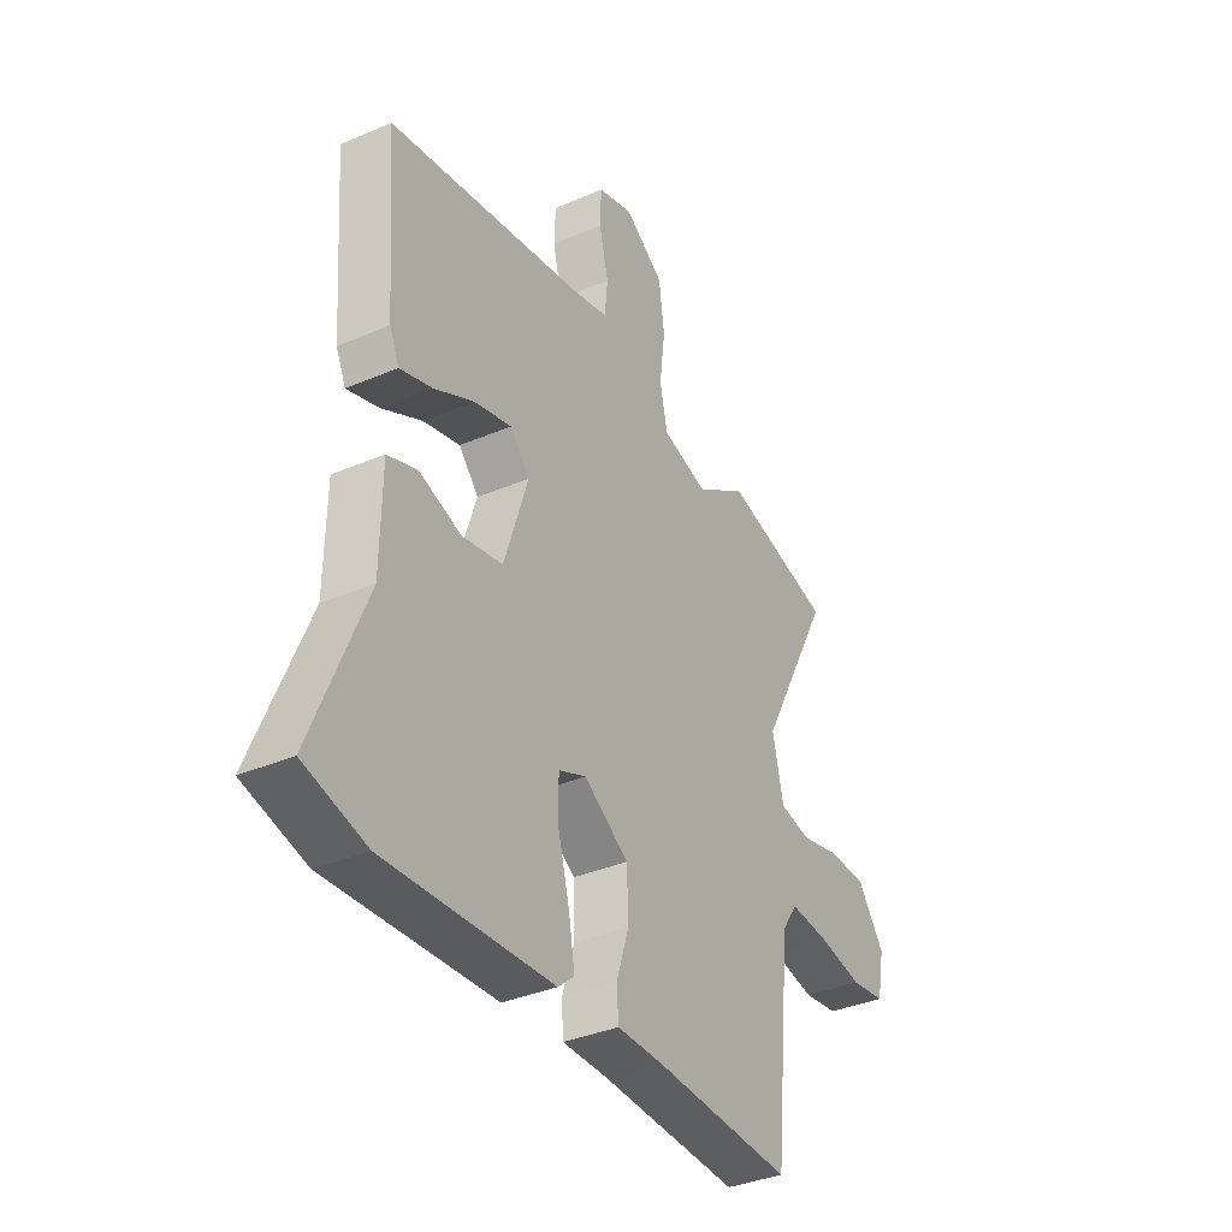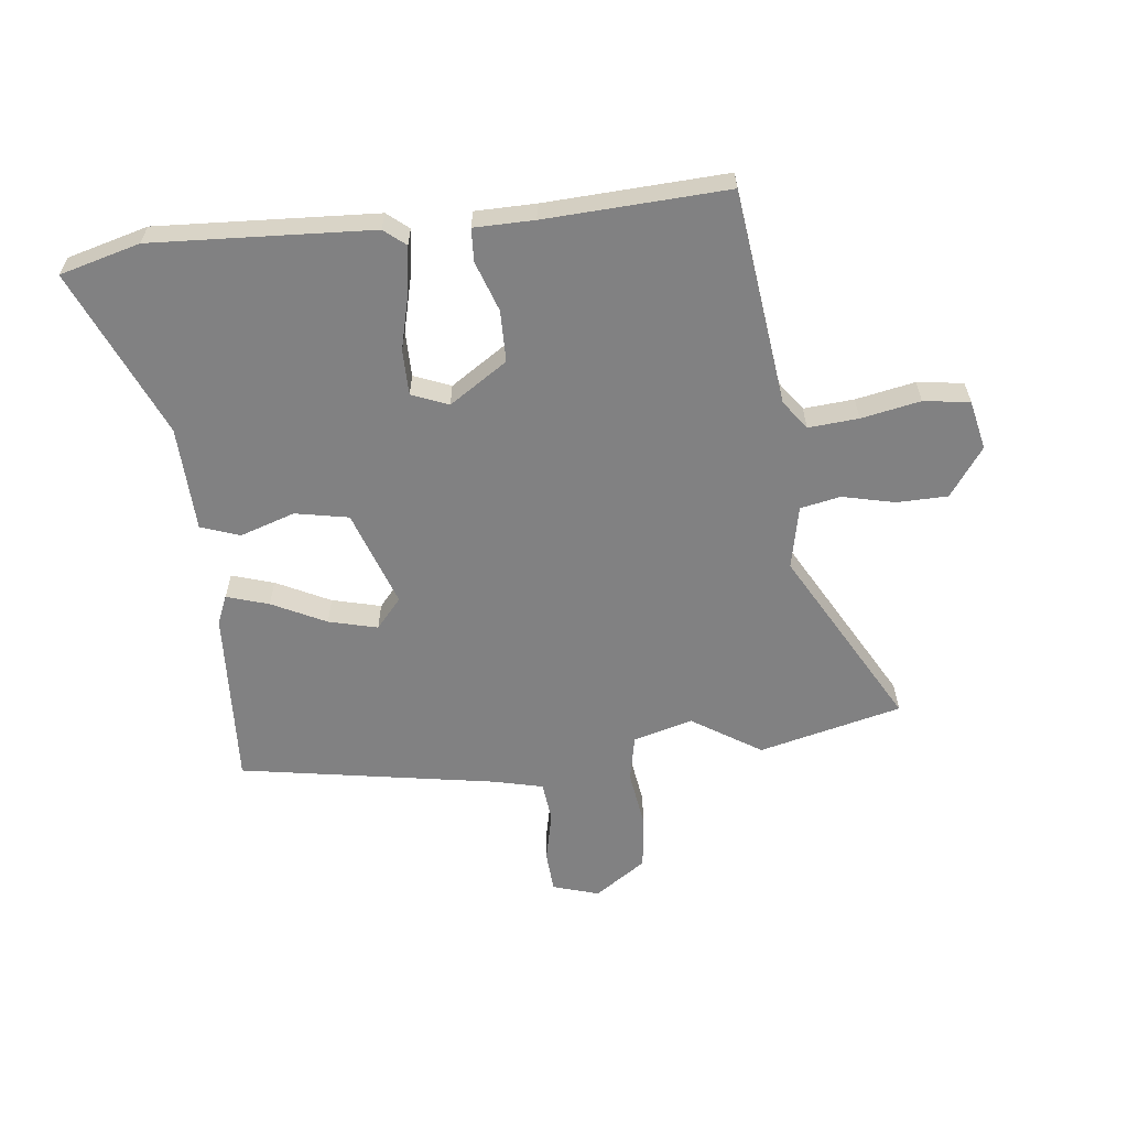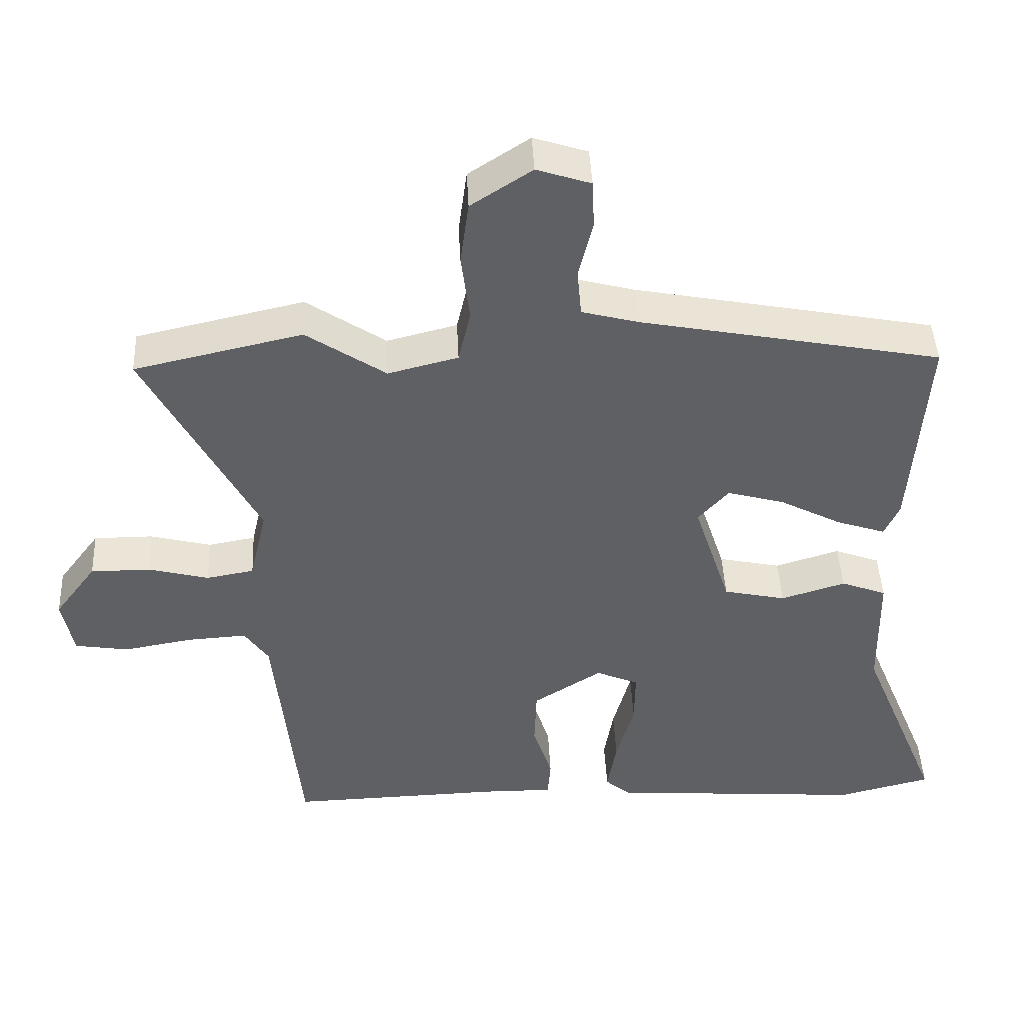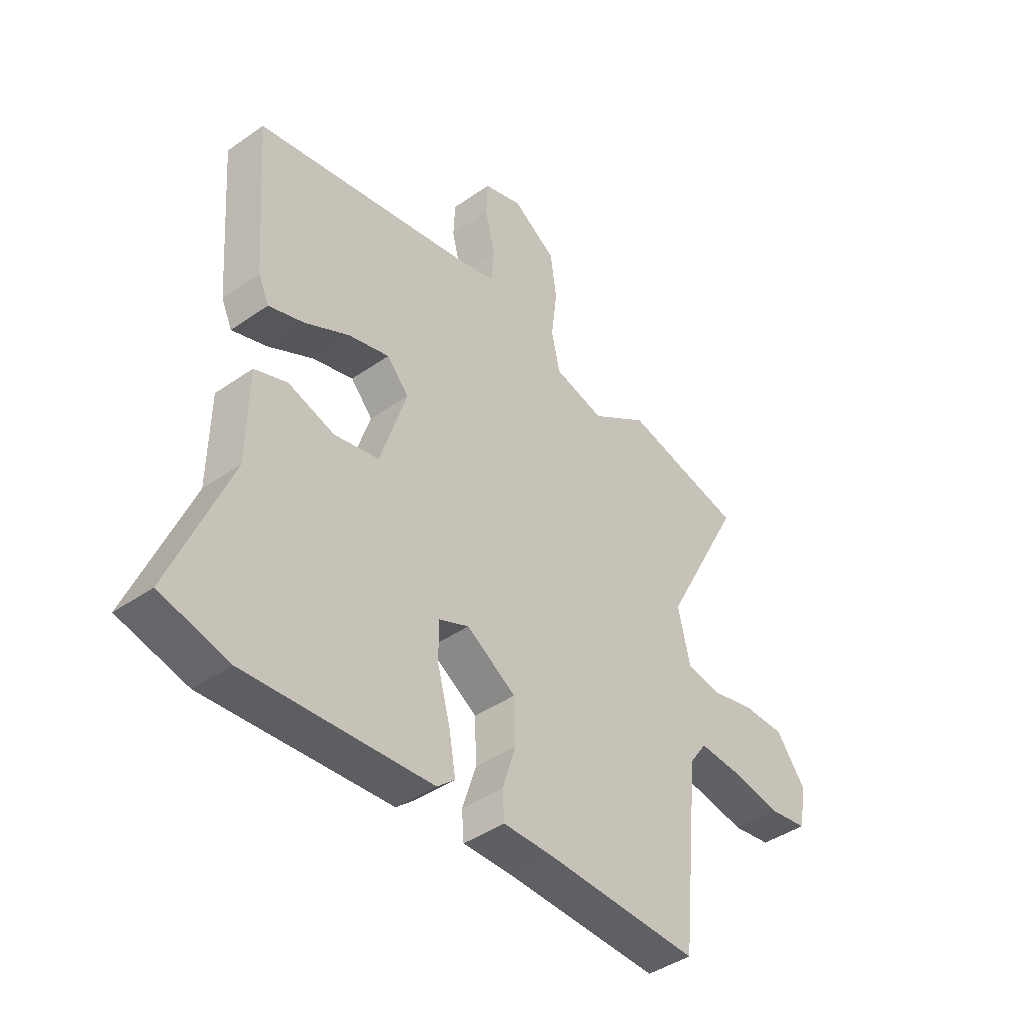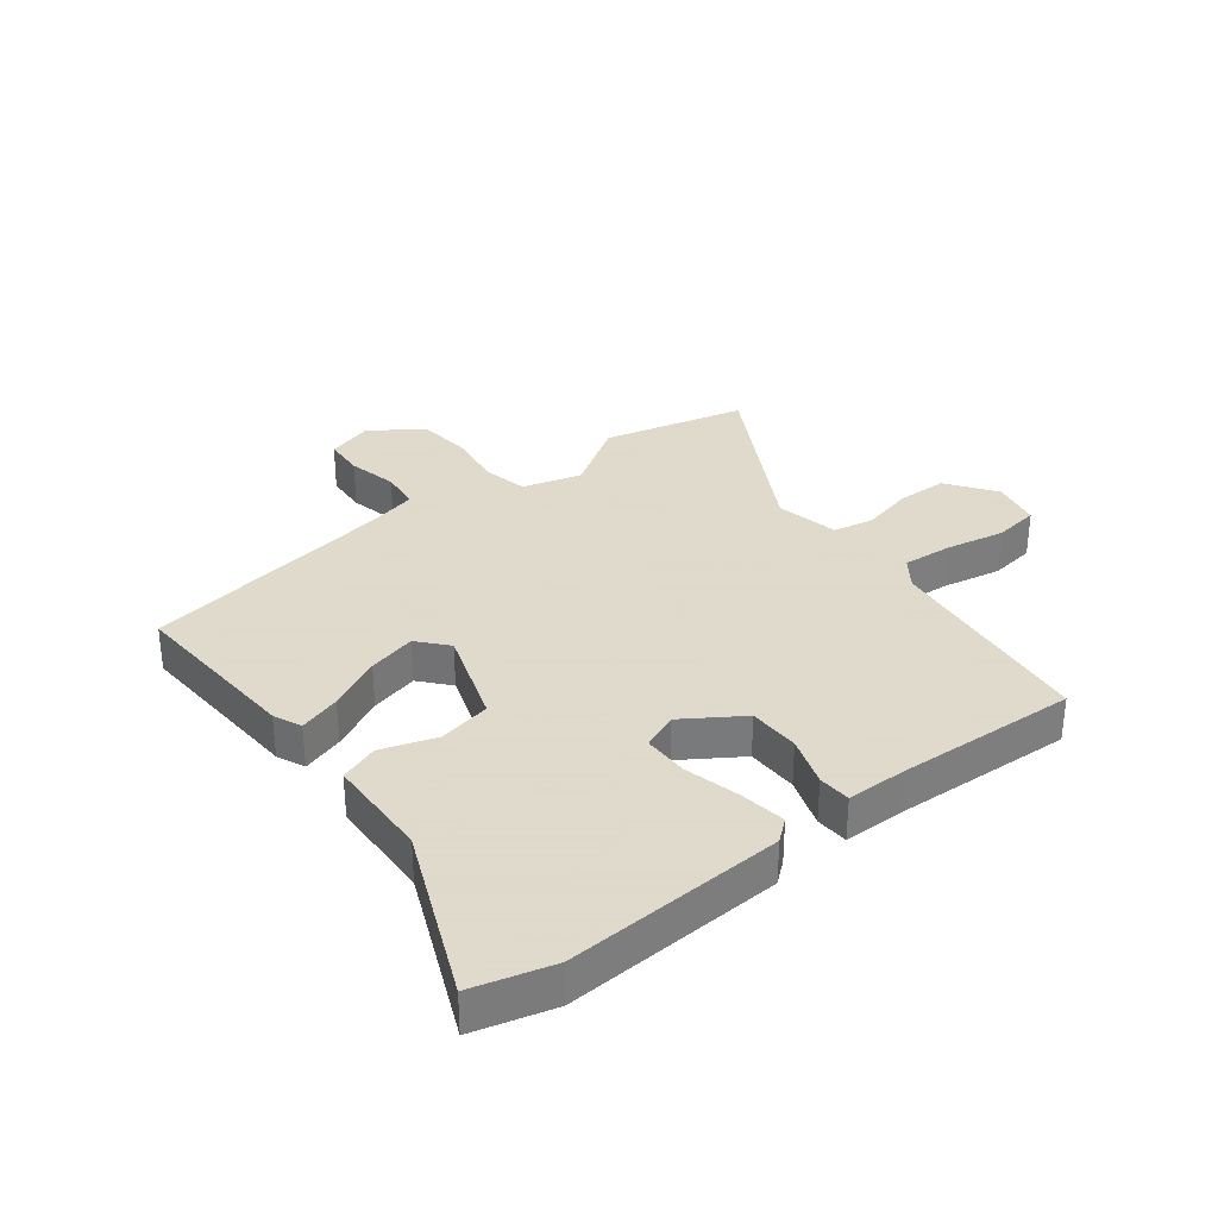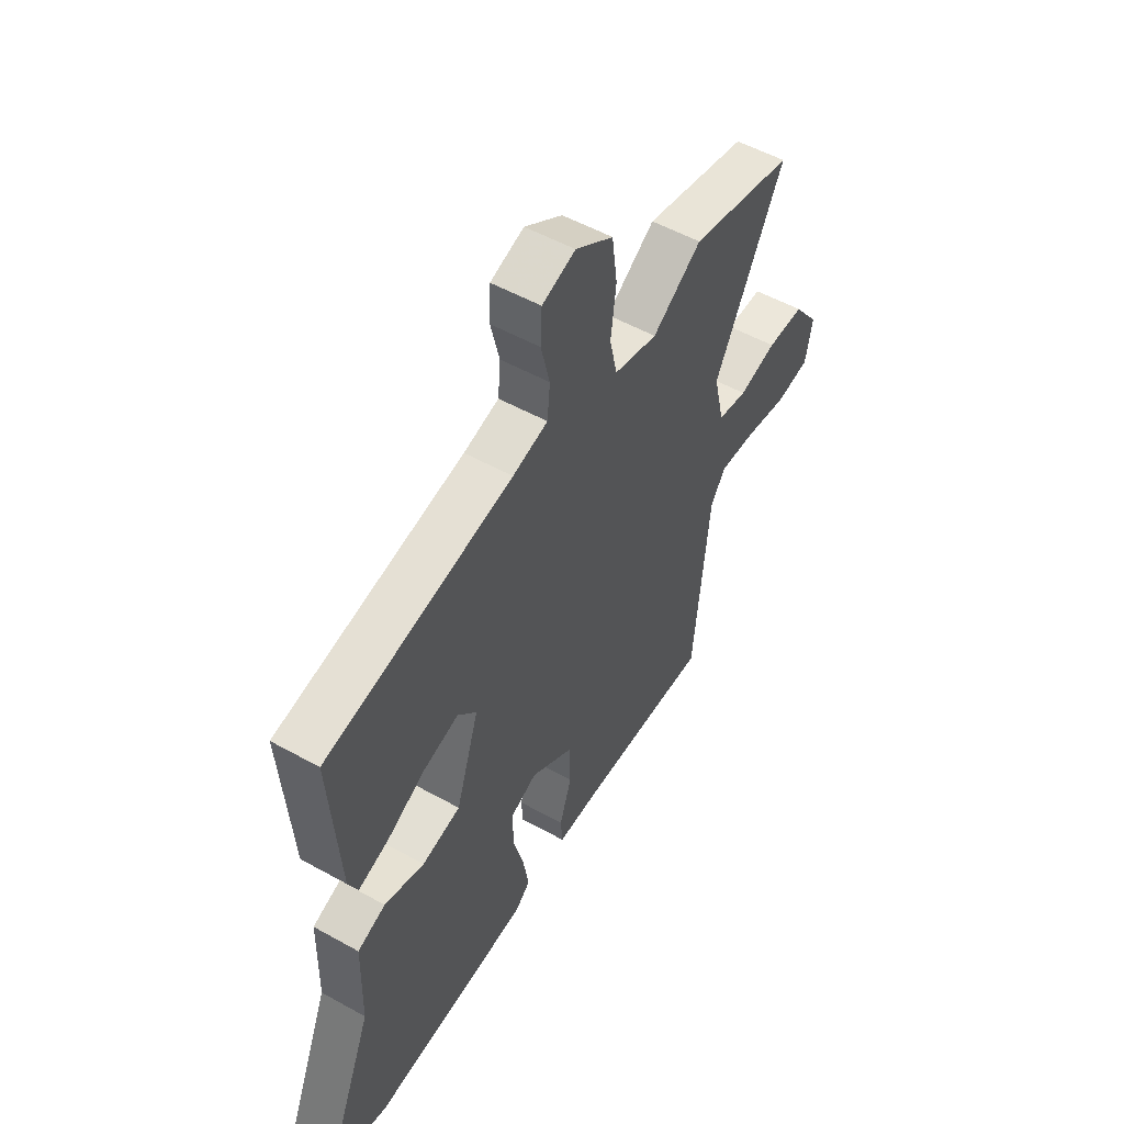
<metadata>
{"format":"obj","ext":"obj","renderer":"f3d","projection":"perspective","resolution":1024,"background":"white","views":[{"elev":-36.4,"azim":119.0,"up":"+Z"},{"elev":-60.5,"azim":-172.3,"up":"+Y"},{"elev":44.3,"azim":-2.7,"up":"+Z"},{"elev":-42.4,"azim":129.9,"up":"+Z"},{"elev":32.4,"azim":143.3,"up":"+Y"},{"elev":52.8,"azim":121.0,"up":"+Z"}]}
</metadata>
<code>
v 0.5 0.07 0.449
v 0.478 0.07 0.154
v 0.457 0.07 0.108
v 0.388 0.07 0.131
v 0.3 0.07 0.177
v 0.22 0.07 0.199
v 0.177 0.07 0.151
v 0.229 0.07 -0.01
v 0.317 0.07 -0.029
v 0.408 0.07 -0.001
v 0.472 0.07 -0.025
v 0.475 0.07 -0.199
v 0.589 0.07 -0.478
v 0.456 0.07 -0.511
v 0.094 0.07 -0.484
v 0.059 0.07 -0.454
v 0.072 0.07 -0.378
v 0.097 0.07 -0.286
v 0.098 0.07 -0.211
v 0.038 0.07 -0.185
v -0.059 0.07 -0.246
v -0.062 0.07 -0.331
v -0.035 0.07 -0.415
v -0.039 0.07 -0.469
v -0.138 0.07 -0.468
v -0.439 0.07 -0.477
v -0.475 0.07 -0.12
v -0.509 0.07 -0.071
v -0.592 0.07 -0.076
v -0.69 0.07 -0.093
v -0.766 0.07 -0.081
v -0.782 0.07 0.001
v -0.723 0.07 0.08
v -0.639 0.07 0.08
v -0.553 0.07 0.058
v -0.486 0.07 0.07
v -0.462 0.07 0.174
v -0.62 0.07 0.473
v -0.383 0.07 0.526
v -0.271 0.07 0.451
v -0.172 0.07 0.476
v -0.155 0.07 0.551
v -0.167 0.07 0.647
v -0.155 0.07 0.736
v -0.069 0.07 0.792
v 0.007 0.07 0.767
v 0.01 0.07 0.699
v -0.01 0.07 0.617
v -0.004 0.07 0.551
v 0.076 0.07 0.53
v 0.5 0 0.449
v 0.478 0 0.154
v 0.457 0 0.108
v 0.388 0 0.131
v 0.3 0 0.177
v 0.22 0 0.199
v 0.177 0 0.151
v 0.229 0 -0.01
v 0.317 0 -0.029
v 0.408 0 -0.001
v 0.472 0 -0.025
v 0.475 0 -0.199
v 0.589 0 -0.478
v 0.456 0 -0.511
v 0.094 0 -0.484
v 0.059 0 -0.454
v 0.072 0 -0.378
v 0.097 0 -0.286
v 0.098 0 -0.211
v 0.038 0 -0.185
v -0.059 0 -0.246
v -0.062 0 -0.331
v -0.035 0 -0.415
v -0.039 0 -0.469
v -0.138 0 -0.468
v -0.439 0 -0.477
v -0.475 0 -0.12
v -0.509 0 -0.071
v -0.592 0 -0.076
v -0.69 0 -0.093
v -0.766 0 -0.081
v -0.782 0 0.001
v -0.723 0 0.08
v -0.639 0 0.08
v -0.553 0 0.058
v -0.486 0 0.07
v -0.462 0 0.174
v -0.62 0 0.473
v -0.383 0 0.526
v -0.271 0 0.451
v -0.172 0 0.476
v -0.155 0 0.551
v -0.167 0 0.647
v -0.155 0 0.736
v -0.069 0 0.792
v 0.007 0 0.767
v 0.01 0 0.699
v -0.01 0 0.617
v -0.004 0 0.551
v 0.076 0 0.53
f 45 46 47 48
f 45 48 49
f 42 43 44 45
f 41 42 45 49
f 37 38 39 40
f 36 37 40 41
f 32 33 34 35
f 32 35 36
f 29 30 31 32
f 28 29 32 36
f 27 28 36 41
f 25 26 27 41
f 22 23 24 25
f 21 22 25 41
f 15 16 17 18
f 13 14 15 18
f 12 13 18 19
f 9 10 11 12
f 8 9 12 19
f 7 8 19 20
f 2 3 4 5
f 50 1 2 5
f 50 5 6
f 49 50 6 7
f 21 41 49
f 7 20 21 49
f 98 97 96 95
f 99 98 95
f 95 94 93 92
f 99 95 92 91
f 90 89 88 87
f 91 90 87 86
f 85 84 83 82
f 86 85 82
f 82 81 80 79
f 86 82 79 78
f 91 86 78 77
f 91 77 76 75
f 75 74 73 72
f 91 75 72 71
f 68 67 66 65
f 68 65 64 63
f 69 68 63 62
f 62 61 60 59
f 69 62 59 58
f 70 69 58 57
f 55 54 53 52
f 55 52 51 100
f 56 55 100
f 57 56 100 99
f 99 91 71
f 99 71 70 57
f 1 51 52 2
f 2 52 53 3
f 3 53 54 4
f 4 54 55 5
f 5 55 56 6
f 6 56 57 7
f 7 57 58 8
f 8 58 59 9
f 9 59 60 10
f 10 60 61 11
f 11 61 62 12
f 12 62 63 13
f 13 63 64 14
f 14 64 65 15
f 15 65 66 16
f 16 66 67 17
f 17 67 68 18
f 18 68 69 19
f 19 69 70 20
f 20 70 71 21
f 21 71 72 22
f 22 72 73 23
f 23 73 74 24
f 24 74 75 25
f 25 75 76 26
f 26 76 77 27
f 27 77 78 28
f 28 78 79 29
f 29 79 80 30
f 30 80 81 31
f 31 81 82 32
f 32 82 83 33
f 33 83 84 34
f 34 84 85 35
f 35 85 86 36
f 36 86 87 37
f 37 87 88 38
f 38 88 89 39
f 39 89 90 40
f 40 90 91 41
f 41 91 92 42
f 42 92 93 43
f 43 93 94 44
f 44 94 95 45
f 45 95 96 46
f 46 96 97 47
f 47 97 98 48
f 48 98 99 49
f 49 99 100 50
f 50 100 51 1

</code>
